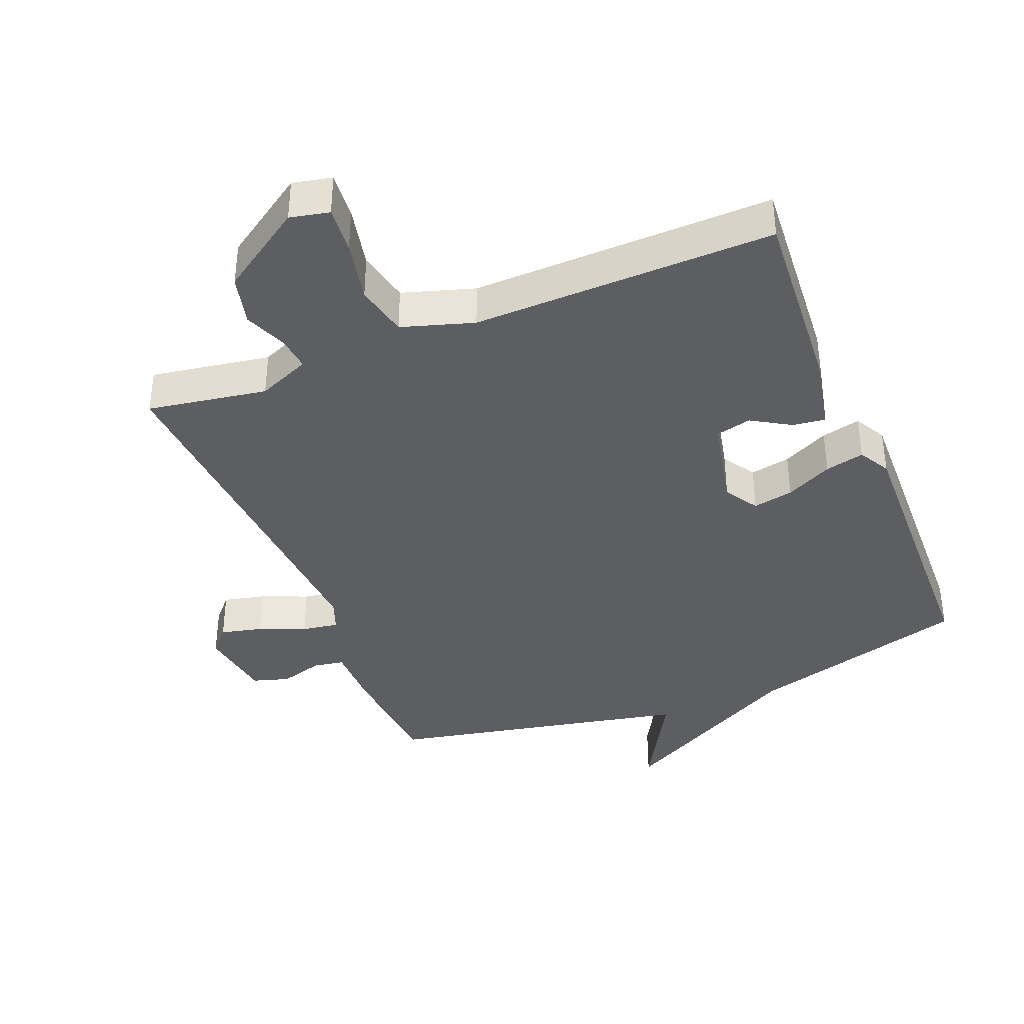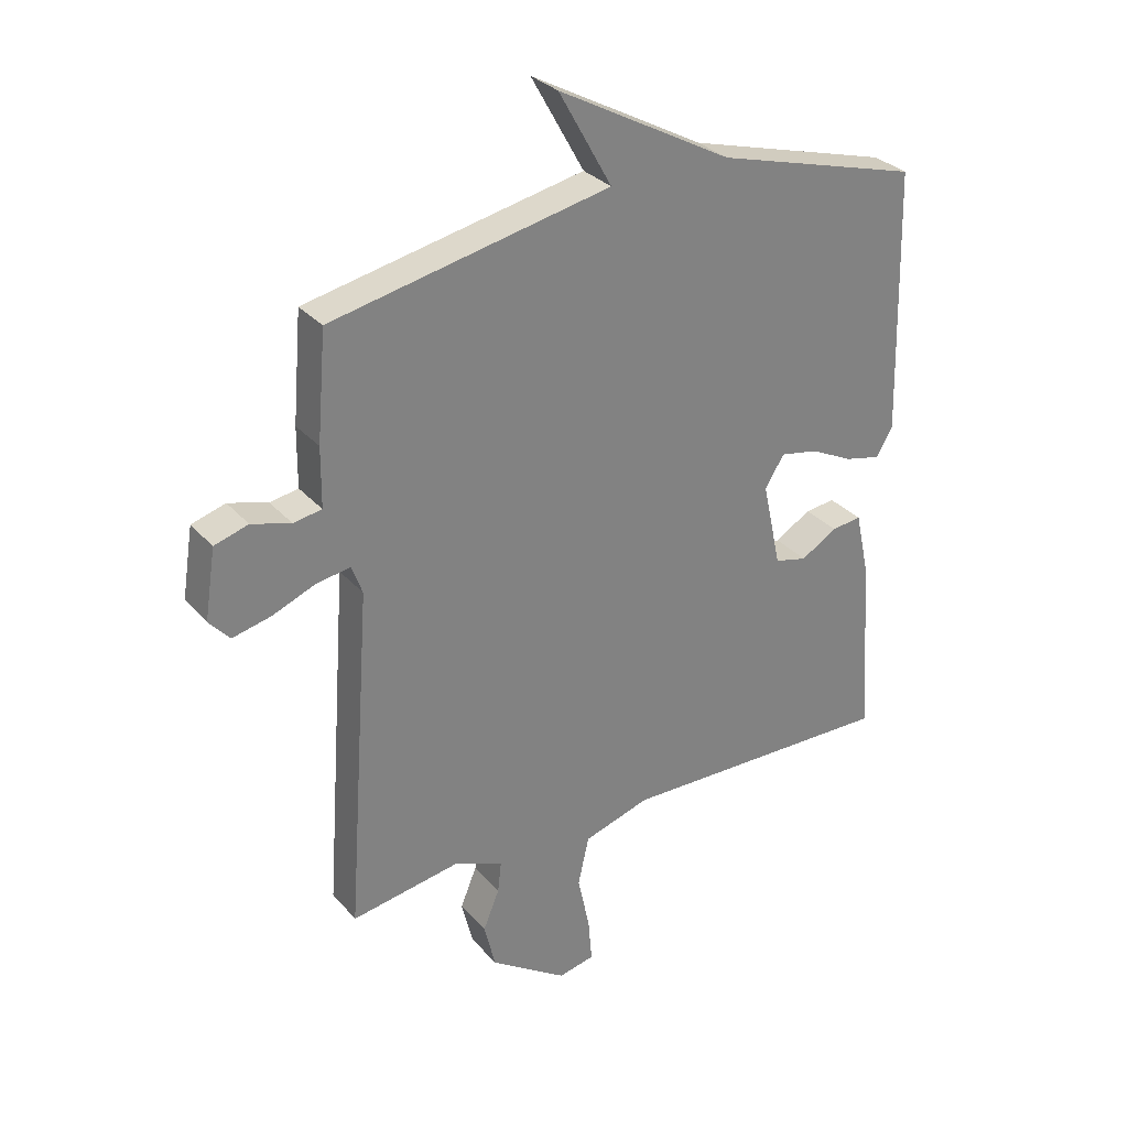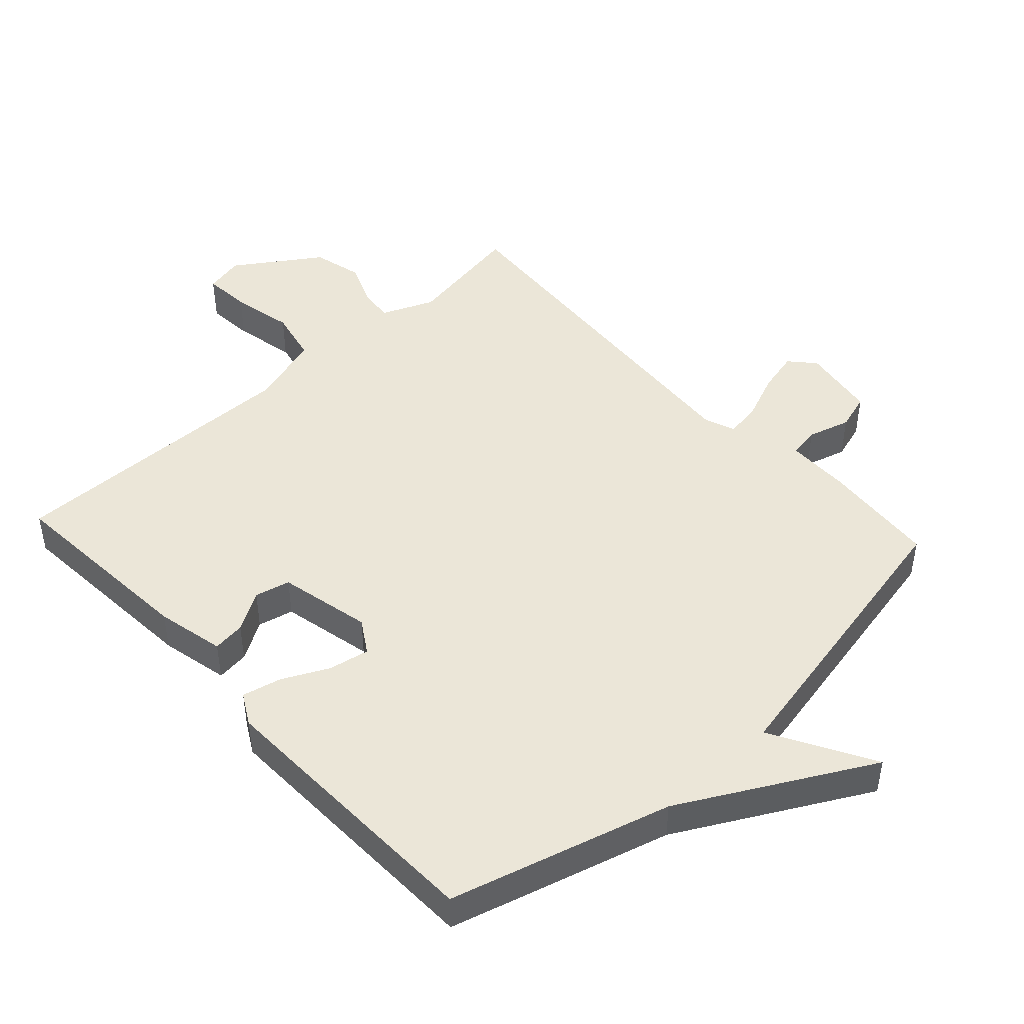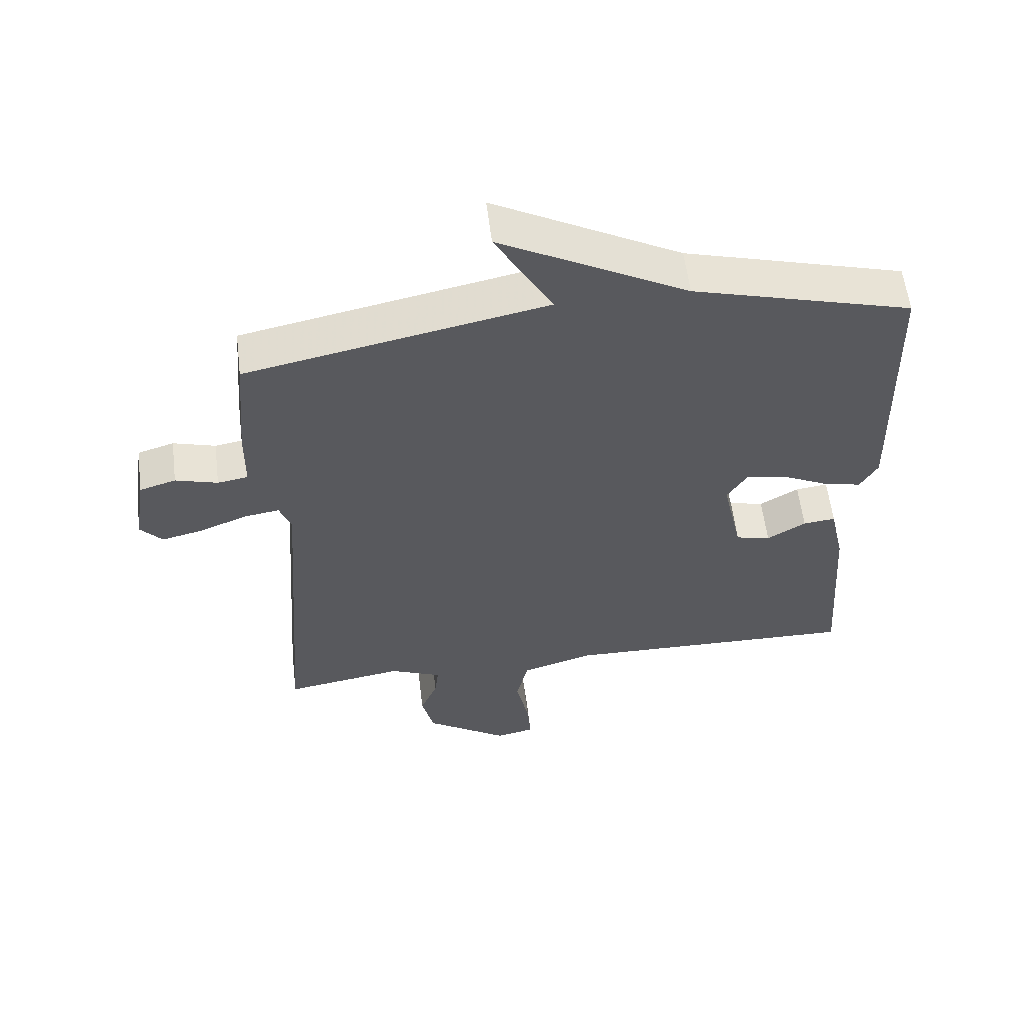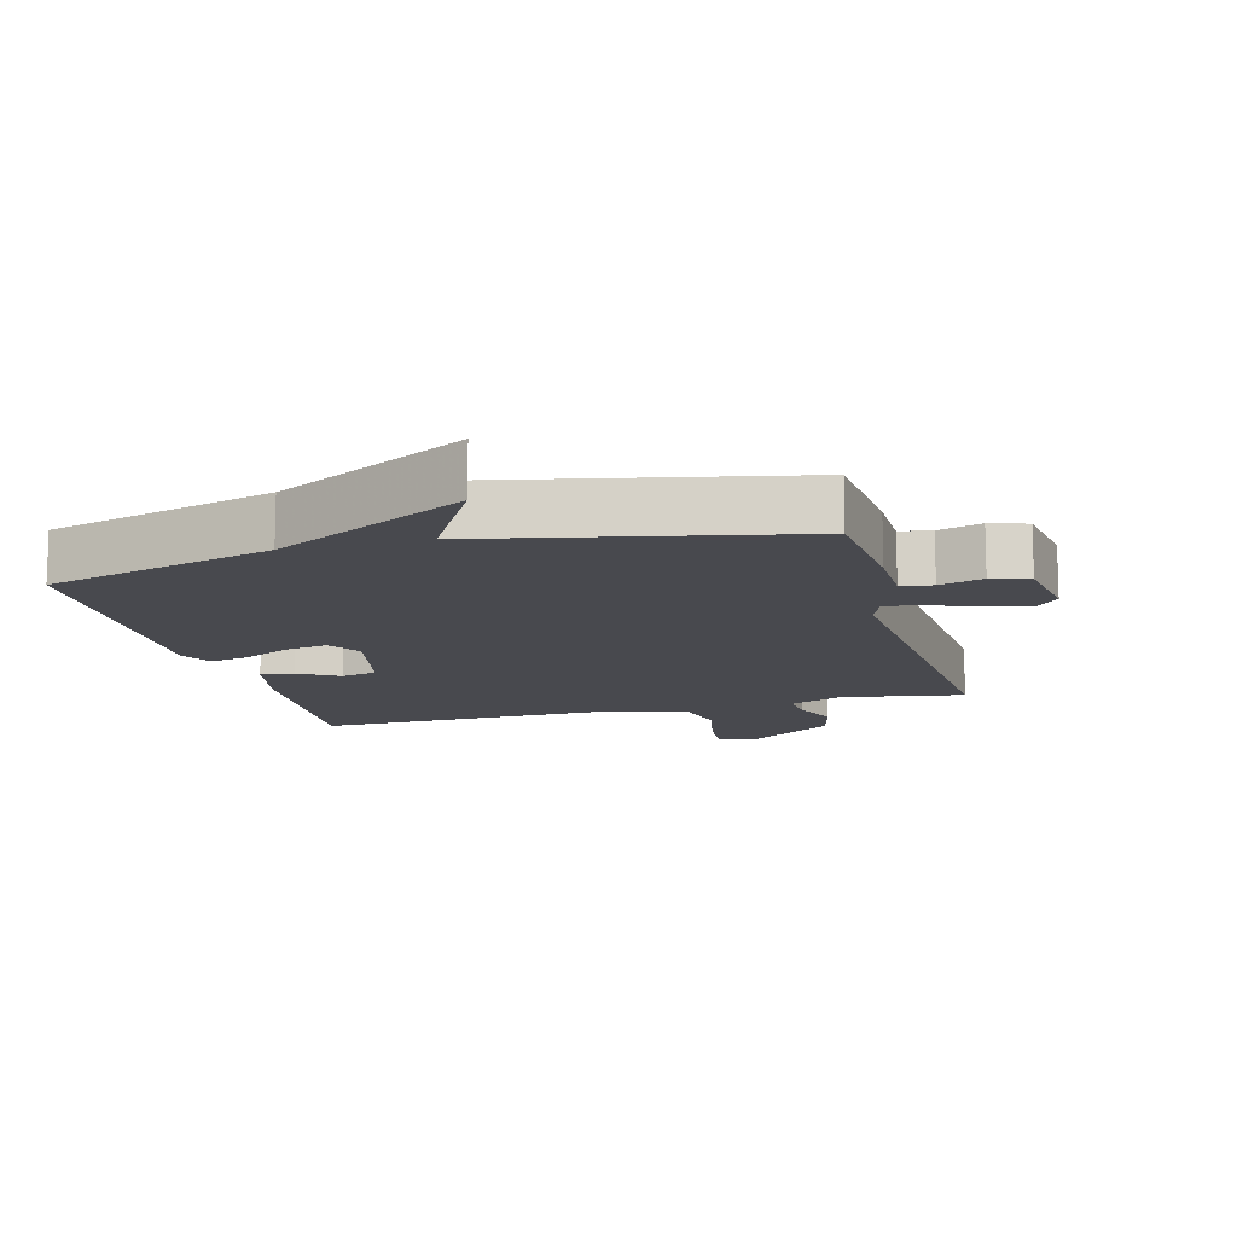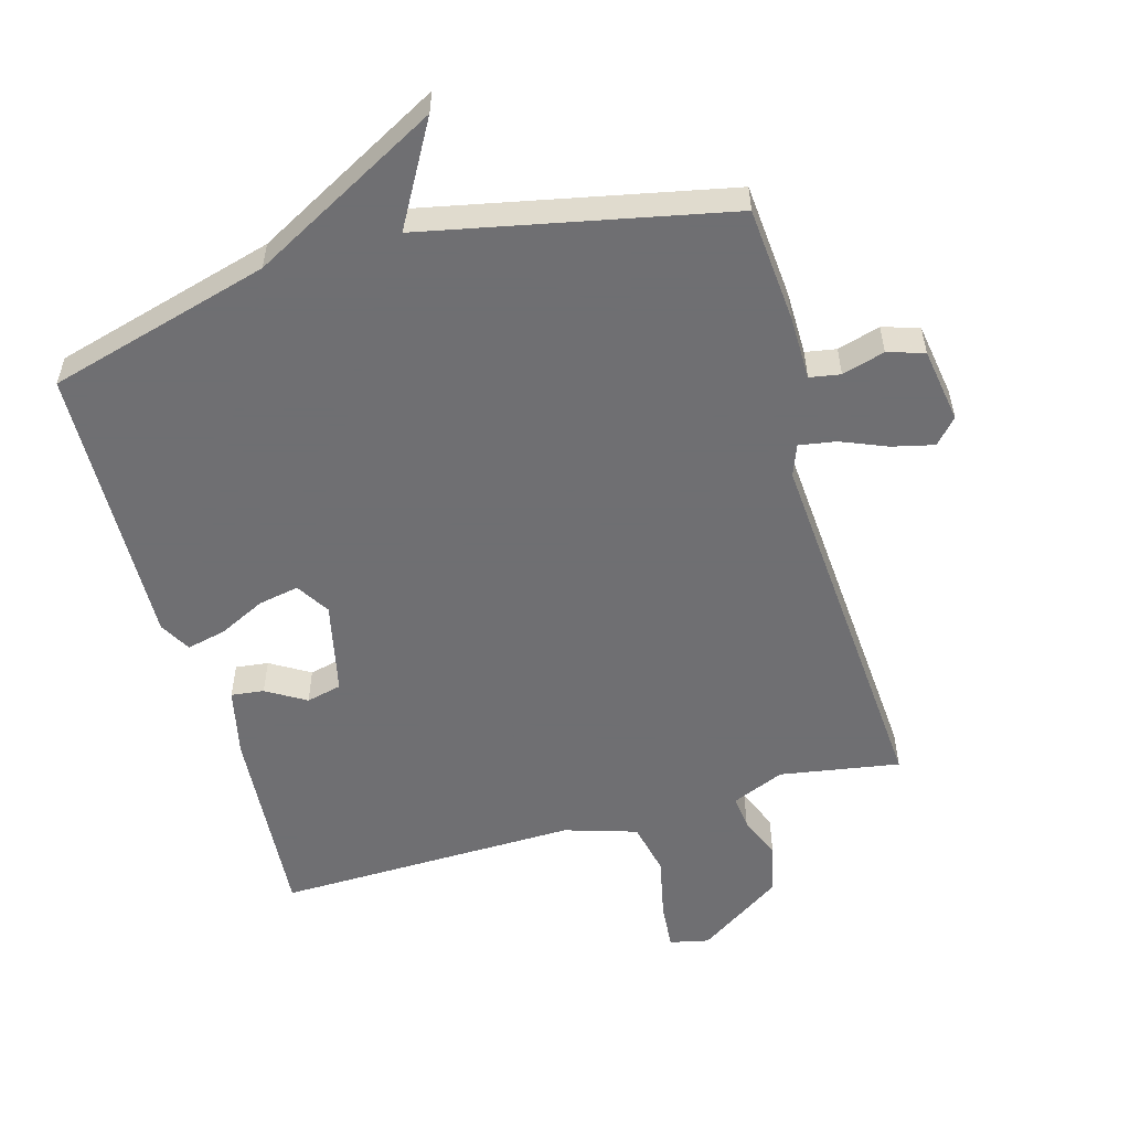
<metadata>
{"format":"obj","ext":"obj","renderer":"f3d","projection":"perspective","resolution":1024,"background":"white","views":[{"elev":-38.6,"azim":-158.1,"up":"+Y"},{"elev":30.6,"azim":146.9,"up":"+Z"},{"elev":46.2,"azim":-42.7,"up":"+Y"},{"elev":58.2,"azim":173.1,"up":"+Z"},{"elev":-12.6,"azim":14.8,"up":"+Y"},{"elev":-54.7,"azim":15.7,"up":"+Y"}]}
</metadata>
<code>
v -0.5 0.07 0.5
v -0.161 0.07 0.595
v 0.127 0.07 0.752
v 0.039 0.07 0.595
v 0.5 0.07 0.5
v 0.515 0.07 0.323
v 0.516 0.07 0.225
v 0.563 0.07 0.217
v 0.628 0.07 0.236
v 0.684 0.07 0.219
v 0.702 0.07 0.104
v 0.668 0.07 0.066
v 0.604 0.07 0.081
v 0.533 0.07 0.11
v 0.477 0.07 0.119
v 0.459 0.07 0.071
v 0.5 0.07 -0.5
v 0.317 0.07 -0.47
v 0.237 0.07 -0.504
v 0.243 0.07 -0.556
v 0.27 0.07 -0.622
v 0.251 0.07 -0.699
v 0.123 0.07 -0.785
v 0.063 0.07 -0.772
v 0.069 0.07 -0.7
v 0.089 0.07 -0.605
v 0.071 0.07 -0.524
v -0.039 0.07 -0.49
v -0.5 0.07 -0.5
v -0.478 0.07 -0.194
v -0.455 0.07 -0.089
v -0.405 0.07 -0.095
v -0.345 0.07 -0.131
v -0.291 0.07 -0.118
v -0.26 0.07 0.024
v -0.292 0.07 0.075
v -0.354 0.07 0.063
v -0.425 0.07 0.028
v -0.485 0.07 0.014
v -0.512 0.07 0.062
v -0.5 0 0.5
v -0.161 0 0.595
v 0.127 0 0.752
v 0.039 0 0.595
v 0.5 0 0.5
v 0.515 0 0.323
v 0.516 0 0.225
v 0.563 0 0.217
v 0.628 0 0.236
v 0.684 0 0.219
v 0.702 0 0.104
v 0.668 0 0.066
v 0.604 0 0.081
v 0.533 0 0.11
v 0.477 0 0.119
v 0.459 0 0.071
v 0.5 0 -0.5
v 0.317 0 -0.47
v 0.237 0 -0.504
v 0.243 0 -0.556
v 0.27 0 -0.622
v 0.251 0 -0.699
v 0.123 0 -0.785
v 0.063 0 -0.772
v 0.069 0 -0.7
v 0.089 0 -0.605
v 0.071 0 -0.524
v -0.039 0 -0.49
v -0.5 0 -0.5
v -0.478 0 -0.194
v -0.455 0 -0.089
v -0.405 0 -0.095
v -0.345 0 -0.131
v -0.291 0 -0.118
v -0.26 0 0.024
v -0.292 0 0.075
v -0.354 0 0.063
v -0.425 0 0.028
v -0.485 0 0.014
v -0.512 0 0.062
f 40 1 2
f 39 40 2
f 38 39 2
f 37 38 2
f 2 3 4
f 37 2 4
f 36 37 4
f 5 6 7
f 4 5 7
f 36 4 7
f 35 36 7
f 34 35 7 8
f 31 32 33
f 30 31 33
f 29 30 33
f 28 29 33
f 27 28 33 34
f 24 25 26
f 23 24 26
f 22 23 26
f 21 22 26
f 20 21 26
f 19 20 26 27
f 18 19 27 34
f 16 17 18 34
f 12 13 14
f 11 12 14
f 10 11 14
f 9 10 14
f 8 9 14
f 8 14 15
f 34 8 15
f 15 16 34
f 42 41 80
f 42 80 79
f 42 79 78
f 42 78 77
f 44 43 42
f 44 42 77
f 44 77 76
f 47 46 45
f 47 45 44
f 47 44 76
f 47 76 75
f 48 47 75 74
f 73 72 71
f 73 71 70
f 73 70 69
f 73 69 68
f 74 73 68 67
f 66 65 64
f 66 64 63
f 66 63 62
f 66 62 61
f 66 61 60
f 67 66 60 59
f 74 67 59 58
f 74 58 57 56
f 54 53 52
f 54 52 51
f 54 51 50
f 54 50 49
f 54 49 48
f 55 54 48
f 55 48 74
f 74 56 55
f 1 41 42 2
f 2 42 43 3
f 3 43 44 4
f 4 44 45 5
f 5 45 46 6
f 6 46 47 7
f 7 47 48 8
f 8 48 49 9
f 9 49 50 10
f 10 50 51 11
f 11 51 52 12
f 12 52 53 13
f 13 53 54 14
f 14 54 55 15
f 15 55 56 16
f 16 56 57 17
f 17 57 58 18
f 18 58 59 19
f 19 59 60 20
f 20 60 61 21
f 21 61 62 22
f 22 62 63 23
f 23 63 64 24
f 24 64 65 25
f 25 65 66 26
f 26 66 67 27
f 27 67 68 28
f 28 68 69 29
f 29 69 70 30
f 30 70 71 31
f 31 71 72 32
f 32 72 73 33
f 33 73 74 34
f 34 74 75 35
f 35 75 76 36
f 36 76 77 37
f 37 77 78 38
f 38 78 79 39
f 39 79 80 40
f 40 80 41 1

</code>
